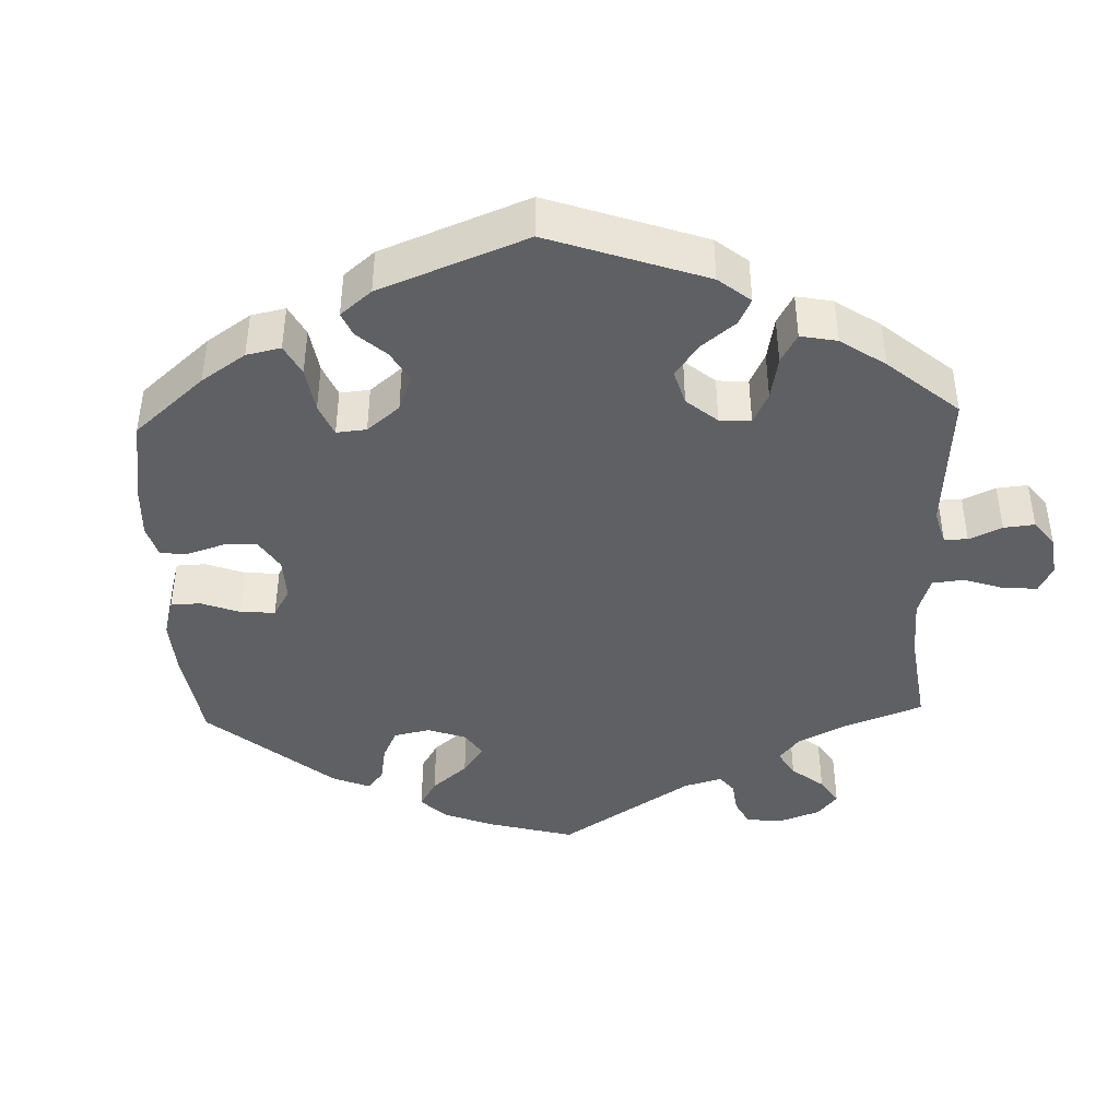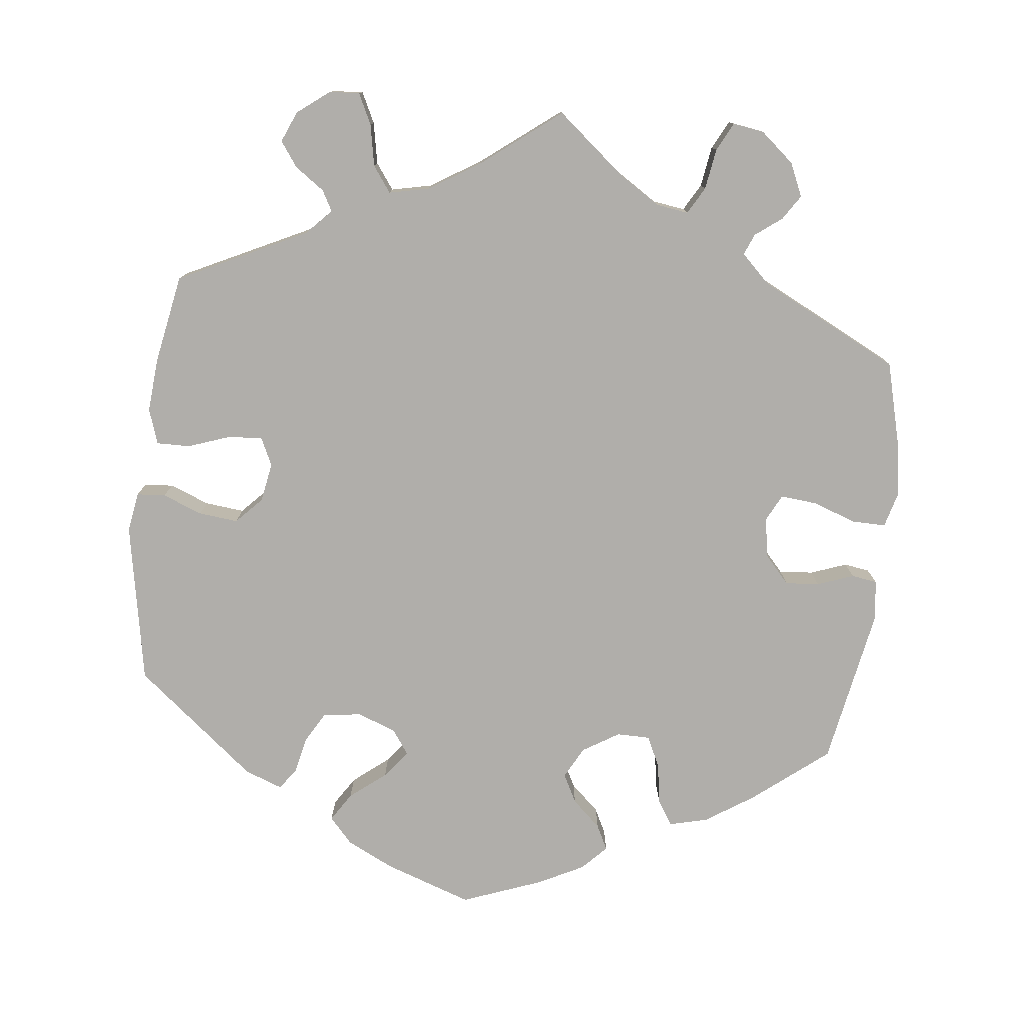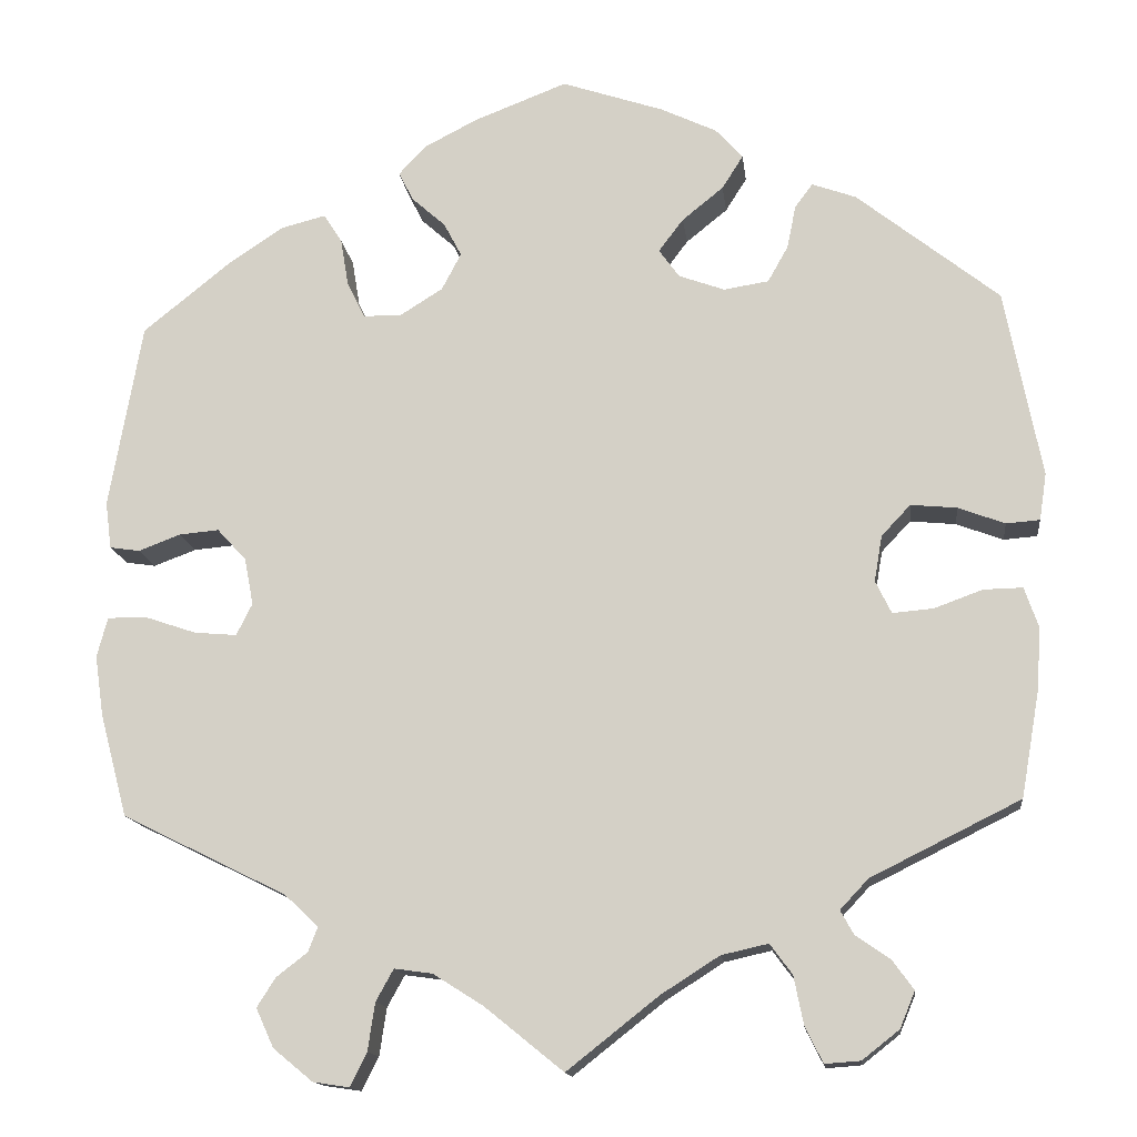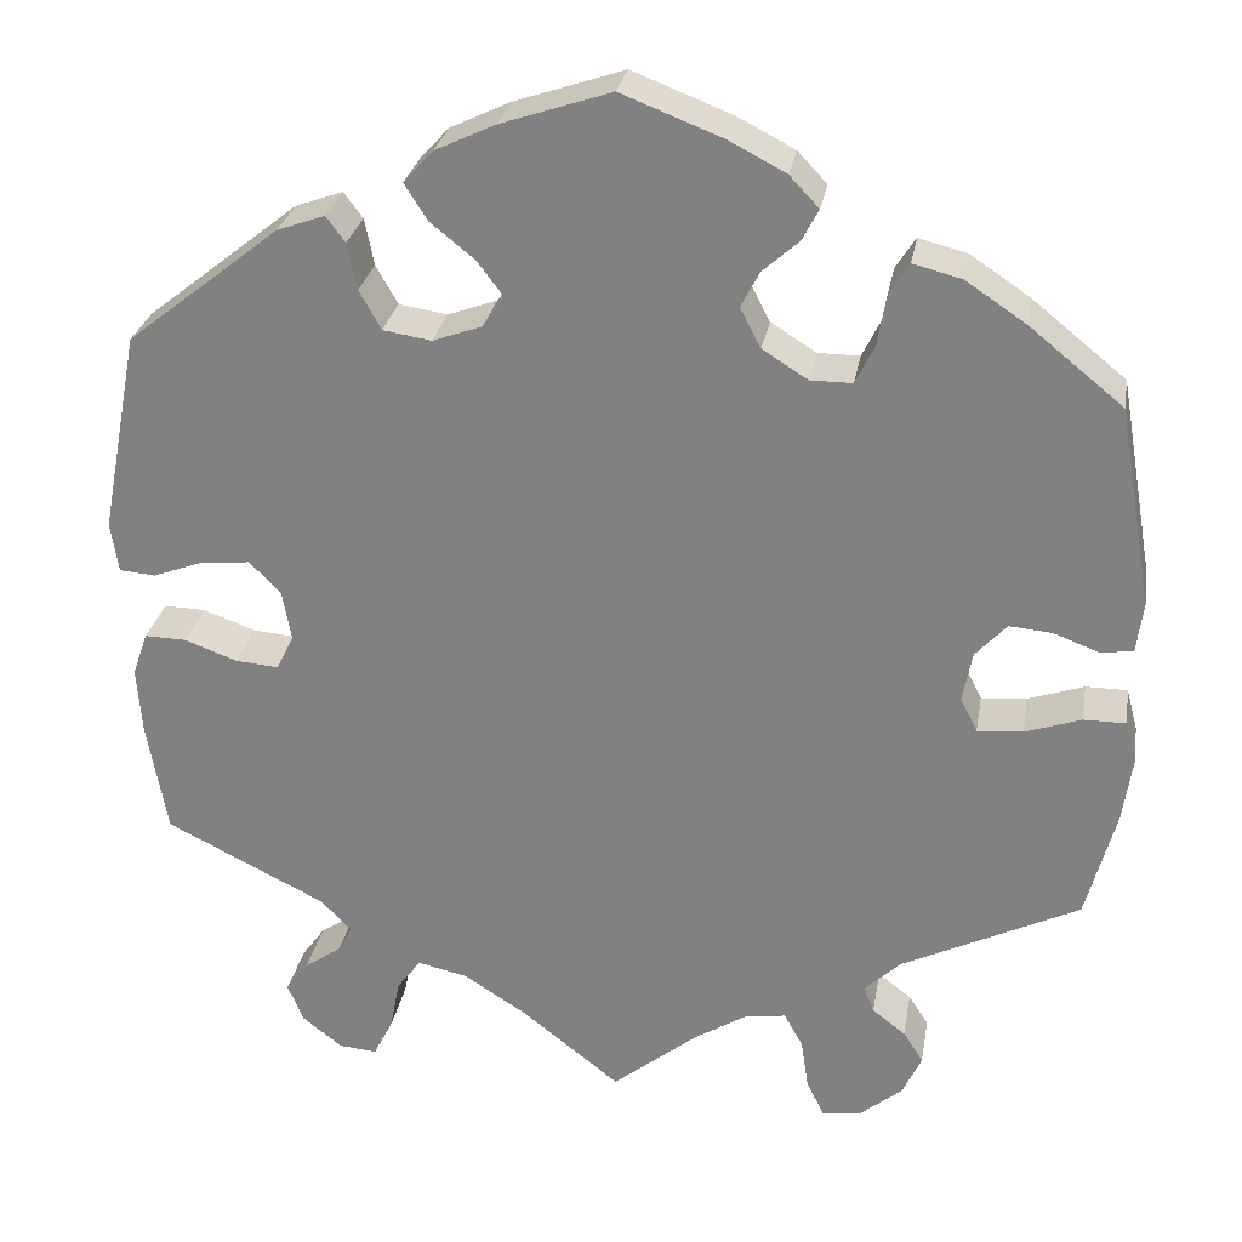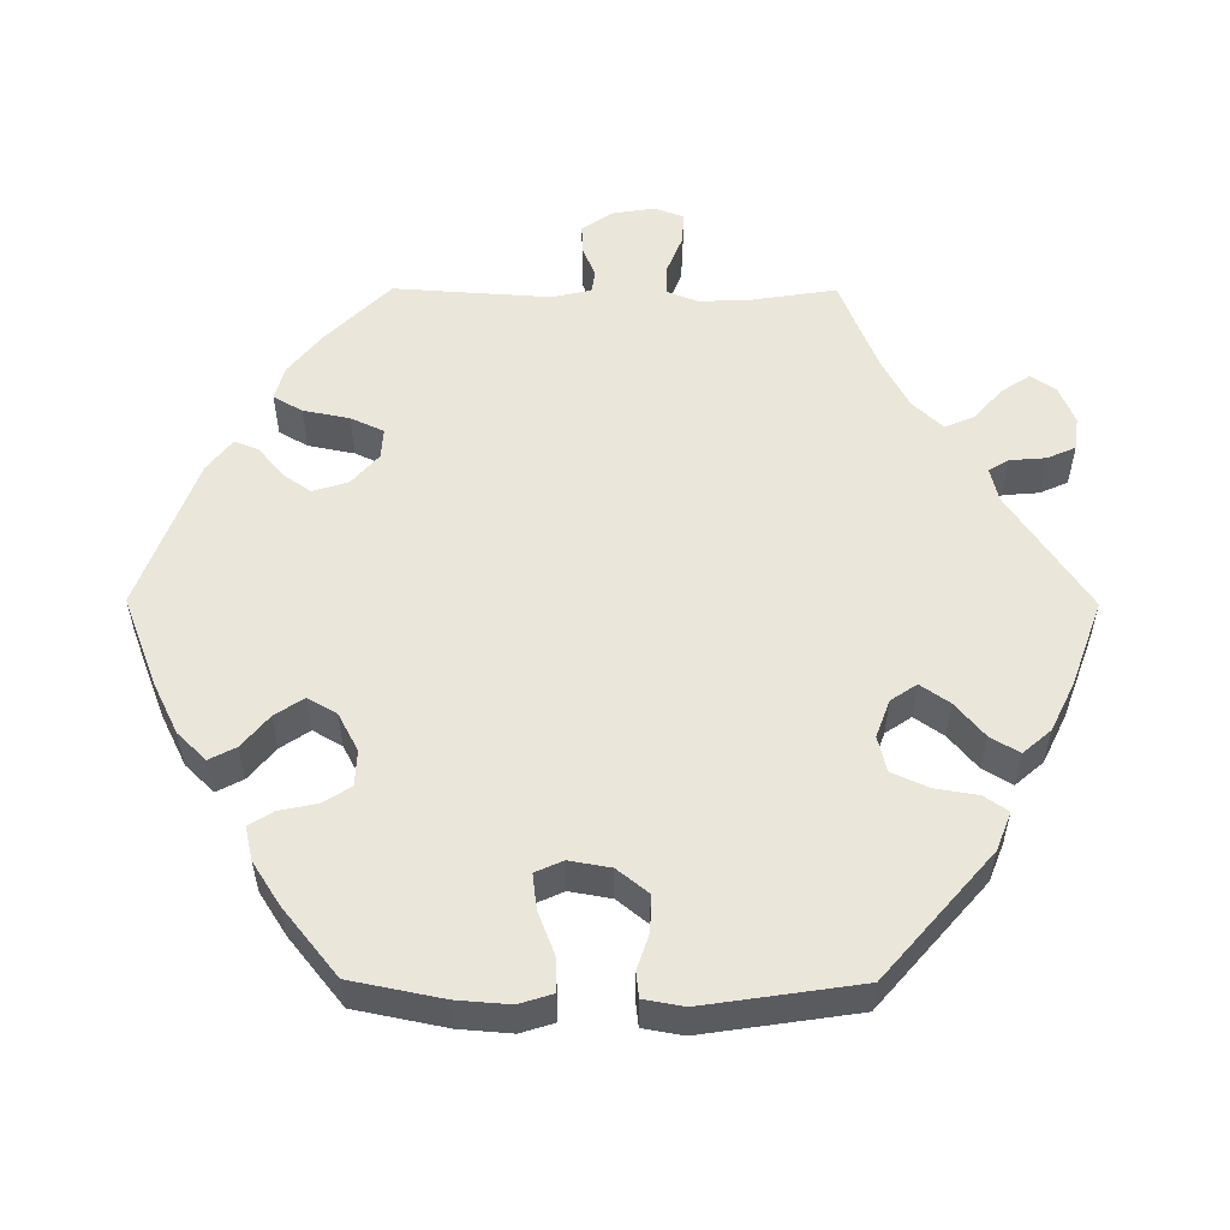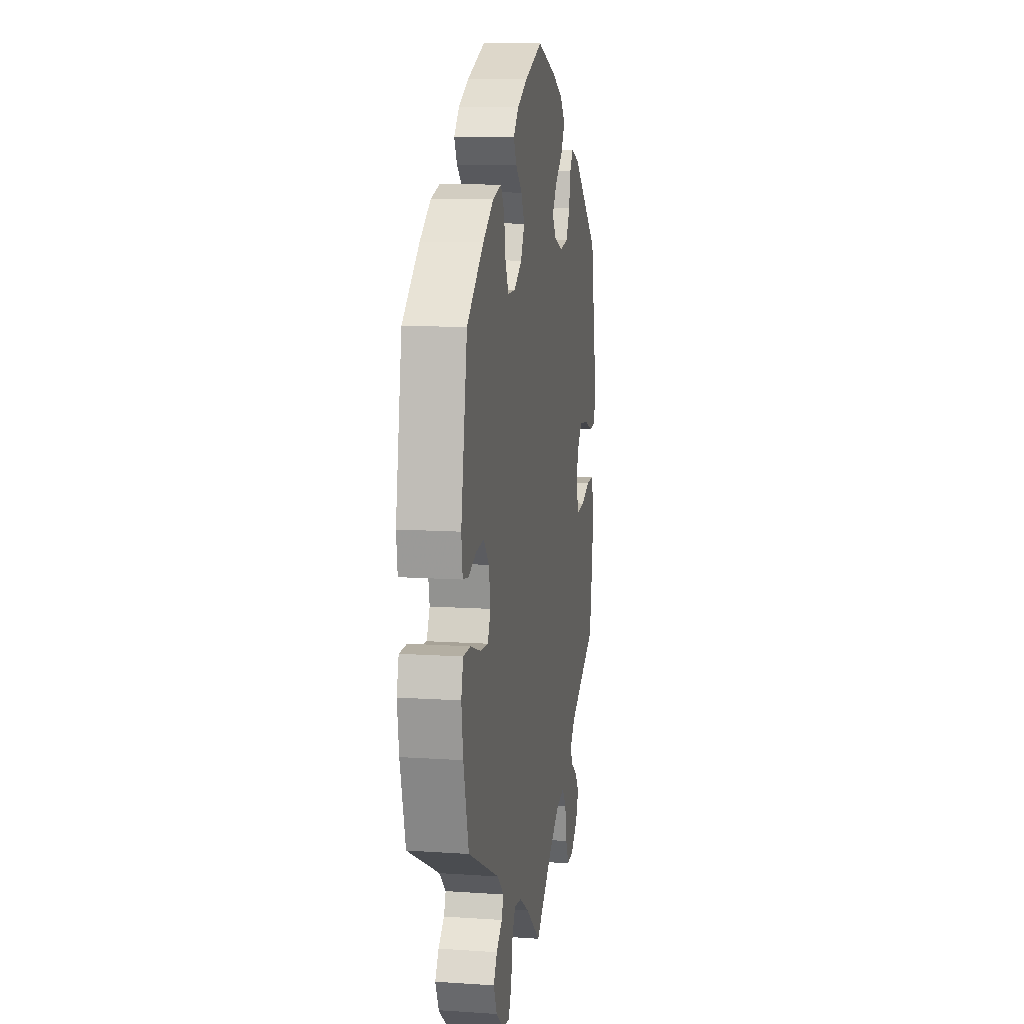
<metadata>
{"format":"obj","ext":"obj","renderer":"f3d","projection":"perspective","resolution":1024,"background":"white","views":[{"elev":-42.1,"azim":62.0,"up":"+Y"},{"elev":-77.9,"azim":173.1,"up":"+Y"},{"elev":-14.4,"azim":6.7,"up":"+Z"},{"elev":28.0,"azim":-170.2,"up":"+Z"},{"elev":54.7,"azim":30.3,"up":"+Y"},{"elev":11.2,"azim":-80.6,"up":"+Z"}]}
</metadata>
<code>
v -0.089 0.07 -0.506
v -0.146 0.07 -0.47
v -0.189 0.07 -0.464
v -0.209 0.07 -0.5
v -0.217 0.07 -0.554
v -0.236 0.07 -0.592
v -0.277 0.07 -0.586
v -0.322 0.07 -0.549
v -0.342 0.07 -0.505
v -0.321 0.07 -0.472
v -0.286 0.07 -0.445
v -0.275 0.07 -0.417
v -0.313 0.07 -0.381
v -0.5 0.07 -0.289
v -0.531 0.07 -0.173
v -0.541 0.07 -0.104
v -0.529 0.07 -0.059
v -0.485 0.07 -0.059
v -0.426 0.07 -0.079
v -0.378 0.07 -0.083
v -0.36 0.07 -0.047
v -0.37 0.07 0.006
v -0.403 0.07 0.042
v -0.448 0.07 0.038
v -0.496 0.07 0.02
v -0.53 0.07 0.025
v -0.537 0.07 0.078
v -0.5 0.07 0.289
v -0.401 0.07 0.369
v -0.338 0.07 0.411
v -0.287 0.07 0.424
v -0.266 0.07 0.391
v -0.257 0.07 0.337
v -0.237 0.07 0.296
v -0.193 0.07 0.296
v -0.145 0.07 0.326
v -0.123 0.07 0.368
v -0.143 0.07 0.406
v -0.181 0.07 0.44
v -0.198 0.07 0.473
v -0.167 0.07 0.506
v -0.107 0.07 0.537
v -0.001 0.07 0.578
v 0.115 0.07 0.539
v 0.178 0.07 0.509
v 0.209 0.07 0.475
v 0.185 0.07 0.437
v 0.138 0.07 0.399
v 0.11 0.07 0.362
v 0.133 0.07 0.33
v 0.185 0.07 0.311
v 0.236 0.07 0.319
v 0.259 0.07 0.36
v 0.269 0.07 0.409
v 0.289 0.07 0.436
v 0.339 0.07 0.418
v 0.5 0.07 0.29
v 0.541 0.07 0.077
v 0.533 0.07 0.024
v 0.495 0.07 0.021
v 0.442 0.07 0.041
v 0.39 0.07 0.046
v 0.357 0.07 0.011
v 0.348 0.07 -0.041
v 0.366 0.07 -0.078
v 0.412 0.07 -0.074
v 0.467 0.07 -0.054
v 0.511 0.07 -0.053
v 0.527 0.07 -0.099
v 0.522 0.07 -0.17
v 0.501 0.07 -0.289
v 0.332 0.07 -0.373
v 0.3 0.07 -0.407
v 0.315 0.07 -0.434
v 0.354 0.07 -0.461
v 0.378 0.07 -0.494
v 0.361 0.07 -0.535
v 0.319 0.07 -0.568
v 0.279 0.07 -0.571
v 0.259 0.07 -0.531
v 0.248 0.07 -0.476
v 0.223 0.07 -0.442
v 0.17 0.07 -0.454
v 0.104 0.07 -0.496
v 0 0.07 -0.578
v -0.089 0 -0.506
v -0.146 0 -0.47
v -0.189 0 -0.464
v -0.209 0 -0.5
v -0.217 0 -0.554
v -0.236 0 -0.592
v -0.277 0 -0.586
v -0.322 0 -0.549
v -0.342 0 -0.505
v -0.321 0 -0.472
v -0.286 0 -0.445
v -0.275 0 -0.417
v -0.313 0 -0.381
v -0.5 0 -0.289
v -0.531 0 -0.173
v -0.541 0 -0.104
v -0.529 0 -0.059
v -0.485 0 -0.059
v -0.426 0 -0.079
v -0.378 0 -0.083
v -0.36 0 -0.047
v -0.37 0 0.006
v -0.403 0 0.042
v -0.448 0 0.038
v -0.496 0 0.02
v -0.53 0 0.025
v -0.537 0 0.078
v -0.5 0 0.289
v -0.401 0 0.369
v -0.338 0 0.411
v -0.287 0 0.424
v -0.266 0 0.391
v -0.257 0 0.337
v -0.237 0 0.296
v -0.193 0 0.296
v -0.145 0 0.326
v -0.123 0 0.368
v -0.143 0 0.406
v -0.181 0 0.44
v -0.198 0 0.473
v -0.167 0 0.506
v -0.107 0 0.537
v -0.001 0 0.578
v 0.115 0 0.539
v 0.178 0 0.509
v 0.209 0 0.475
v 0.185 0 0.437
v 0.138 0 0.399
v 0.11 0 0.362
v 0.133 0 0.33
v 0.185 0 0.311
v 0.236 0 0.319
v 0.259 0 0.36
v 0.269 0 0.409
v 0.289 0 0.436
v 0.339 0 0.418
v 0.5 0 0.29
v 0.541 0 0.077
v 0.533 0 0.024
v 0.495 0 0.021
v 0.442 0 0.041
v 0.39 0 0.046
v 0.357 0 0.011
v 0.348 0 -0.041
v 0.366 0 -0.078
v 0.412 0 -0.074
v 0.467 0 -0.054
v 0.511 0 -0.053
v 0.527 0 -0.099
v 0.522 0 -0.17
v 0.501 0 -0.289
v 0.332 0 -0.373
v 0.3 0 -0.407
v 0.315 0 -0.434
v 0.354 0 -0.461
v 0.378 0 -0.494
v 0.361 0 -0.535
v 0.319 0 -0.568
v 0.279 0 -0.571
v 0.259 0 -0.531
v 0.248 0 -0.476
v 0.223 0 -0.442
v 0.17 0 -0.454
v 0.104 0 -0.496
v 0 0 -0.578
f 84 85 1
f 83 84 1 2
f 82 83 2 3
f 78 79 80 81
f 78 81 82
f 77 78 82
f 74 75 76 77
f 73 74 77 82
f 72 73 82 3
f 70 71 72 3
f 66 67 68 69
f 65 66 69 70
f 58 59 60 61
f 58 61 62
f 57 58 62
f 56 57 62 63
f 53 54 55 56
f 52 53 56 63
f 45 46 47 48
f 45 48 49
f 44 45 49
f 43 44 49
f 42 43 49
f 41 42 49 50
f 38 39 40 41
f 37 38 41 50
f 30 31 32 33
f 30 33 34
f 29 30 34
f 28 29 34
f 27 28 34 35
f 24 25 26 27
f 23 24 27 35
f 16 17 18 19
f 16 19 20
f 13 14 15 16
f 12 13 16 20
f 8 9 10 11
f 8 11 12
f 7 8 12
f 4 5 6 7
f 3 4 7 12
f 65 70 3 12
f 51 52 63 64
f 37 50 51 64
f 36 37 64 65
f 22 23 35 36
f 21 22 36 65
f 12 20 21 65
f 86 170 169
f 87 86 169 168
f 88 87 168 167
f 166 165 164 163
f 167 166 163
f 167 163 162
f 162 161 160 159
f 167 162 159 158
f 88 167 158 157
f 88 157 156 155
f 154 153 152 151
f 155 154 151 150
f 146 145 144 143
f 147 146 143
f 147 143 142
f 148 147 142 141
f 141 140 139 138
f 148 141 138 137
f 133 132 131 130
f 134 133 130
f 134 130 129
f 134 129 128
f 134 128 127
f 135 134 127 126
f 126 125 124 123
f 135 126 123 122
f 118 117 116 115
f 119 118 115
f 119 115 114
f 119 114 113
f 120 119 113 112
f 112 111 110 109
f 120 112 109 108
f 104 103 102 101
f 105 104 101
f 101 100 99 98
f 105 101 98 97
f 96 95 94 93
f 97 96 93
f 97 93 92
f 92 91 90 89
f 97 92 89 88
f 97 88 155 150
f 149 148 137 136
f 149 136 135 122
f 150 149 122 121
f 121 120 108 107
f 150 121 107 106
f 150 106 105 97
f 1 86 87 2
f 2 87 88 3
f 3 88 89 4
f 4 89 90 5
f 5 90 91 6
f 6 91 92 7
f 7 92 93 8
f 8 93 94 9
f 9 94 95 10
f 10 95 96 11
f 11 96 97 12
f 12 97 98 13
f 13 98 99 14
f 14 99 100 15
f 15 100 101 16
f 16 101 102 17
f 17 102 103 18
f 18 103 104 19
f 19 104 105 20
f 20 105 106 21
f 21 106 107 22
f 22 107 108 23
f 23 108 109 24
f 24 109 110 25
f 25 110 111 26
f 26 111 112 27
f 27 112 113 28
f 28 113 114 29
f 29 114 115 30
f 30 115 116 31
f 31 116 117 32
f 32 117 118 33
f 33 118 119 34
f 34 119 120 35
f 35 120 121 36
f 36 121 122 37
f 37 122 123 38
f 38 123 124 39
f 39 124 125 40
f 40 125 126 41
f 41 126 127 42
f 42 127 128 43
f 43 128 129 44
f 44 129 130 45
f 45 130 131 46
f 46 131 132 47
f 47 132 133 48
f 48 133 134 49
f 49 134 135 50
f 50 135 136 51
f 51 136 137 52
f 52 137 138 53
f 53 138 139 54
f 54 139 140 55
f 55 140 141 56
f 56 141 142 57
f 57 142 143 58
f 58 143 144 59
f 59 144 145 60
f 60 145 146 61
f 61 146 147 62
f 62 147 148 63
f 63 148 149 64
f 64 149 150 65
f 65 150 151 66
f 66 151 152 67
f 67 152 153 68
f 68 153 154 69
f 69 154 155 70
f 70 155 156 71
f 71 156 157 72
f 72 157 158 73
f 73 158 159 74
f 74 159 160 75
f 75 160 161 76
f 76 161 162 77
f 77 162 163 78
f 78 163 164 79
f 79 164 165 80
f 80 165 166 81
f 81 166 167 82
f 82 167 168 83
f 83 168 169 84
f 84 169 170 85
f 85 170 86 1

</code>
